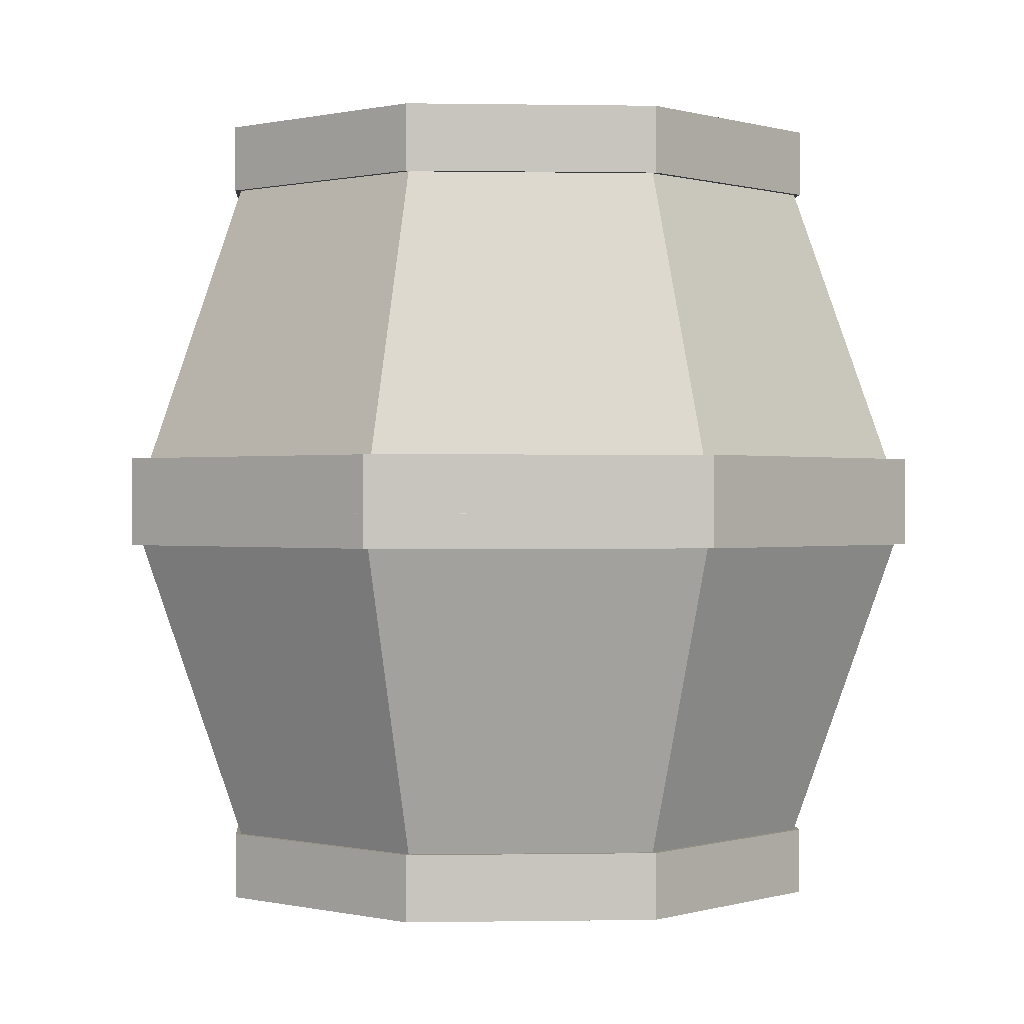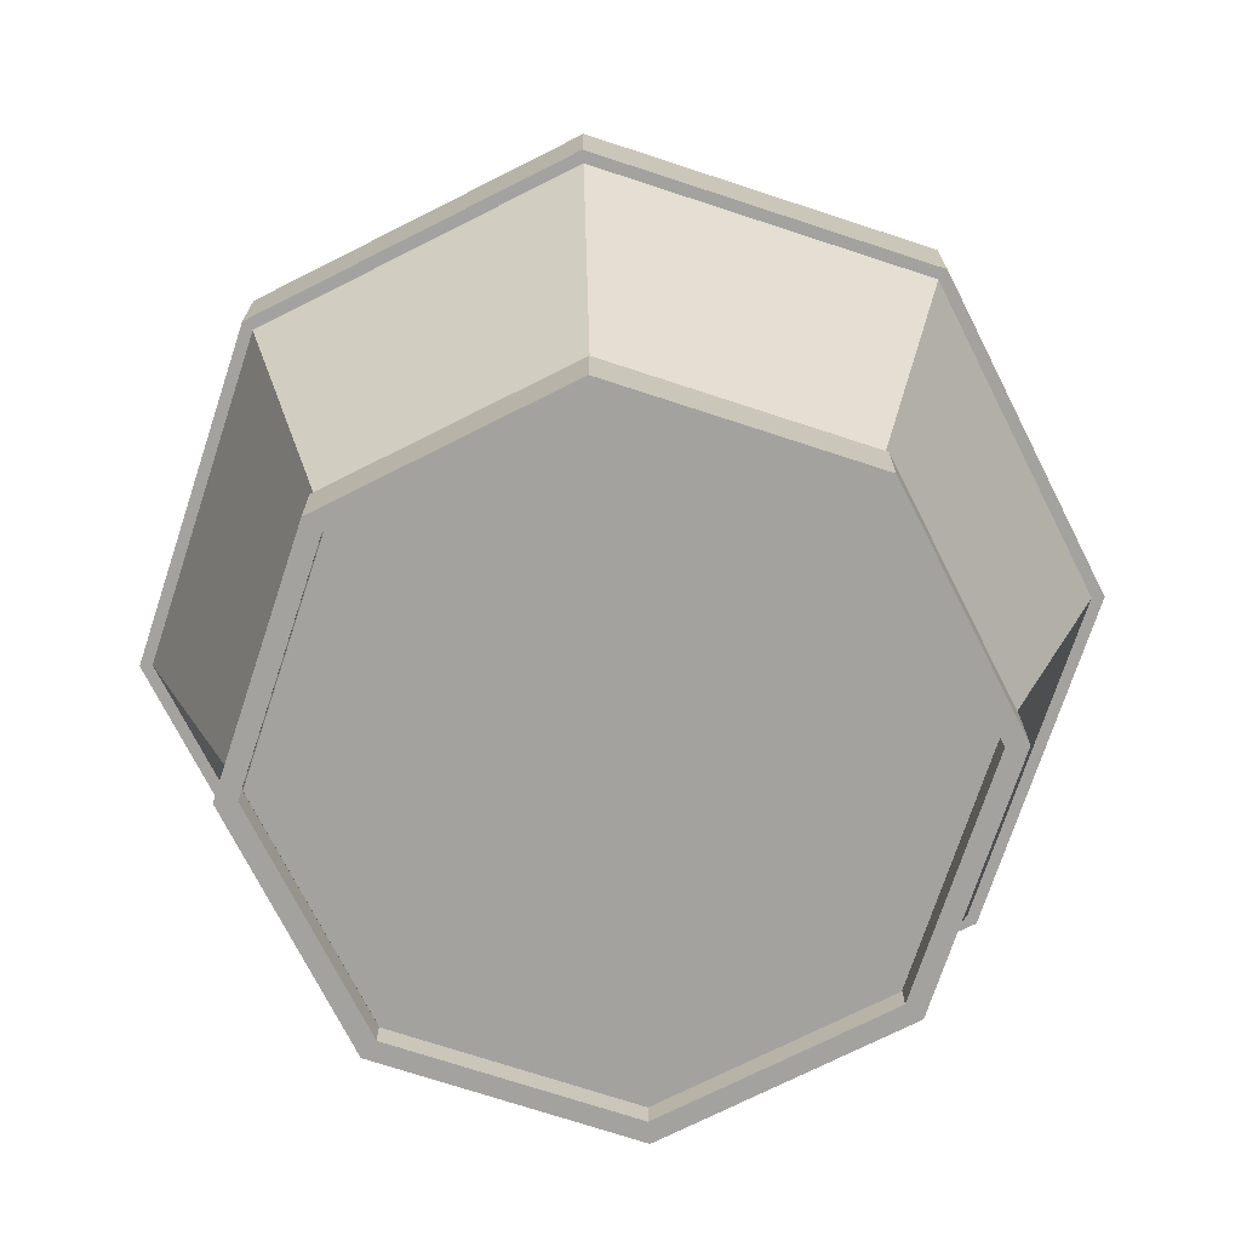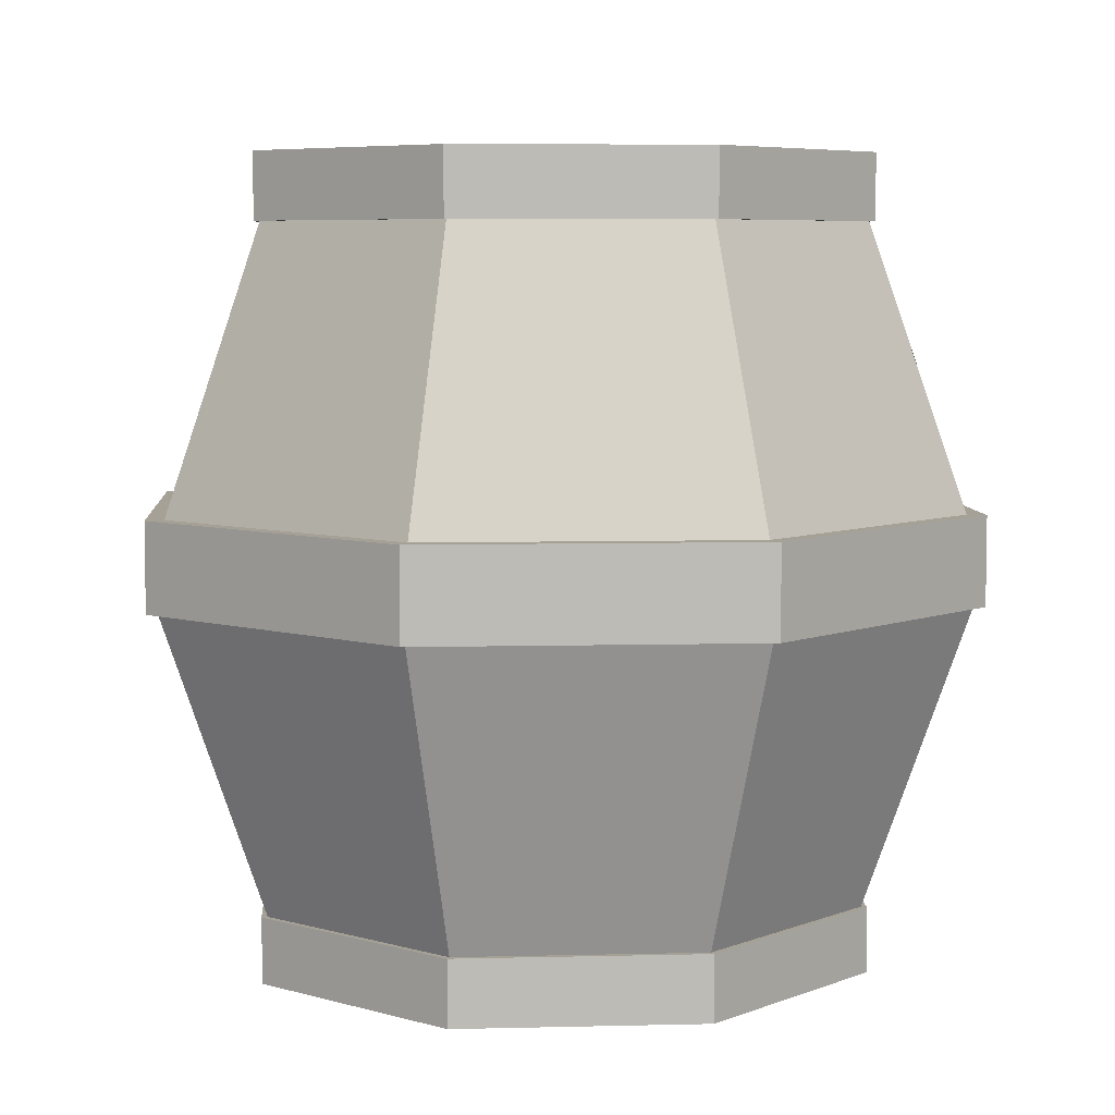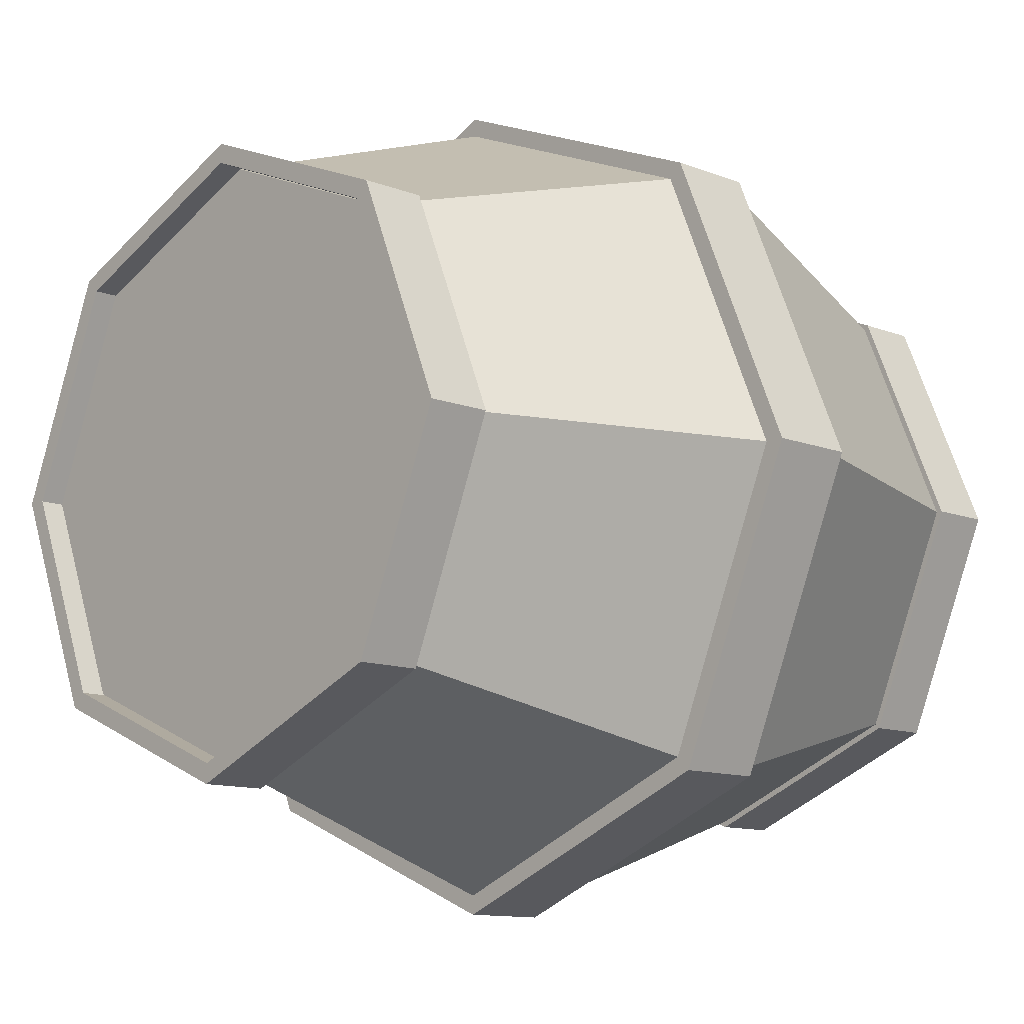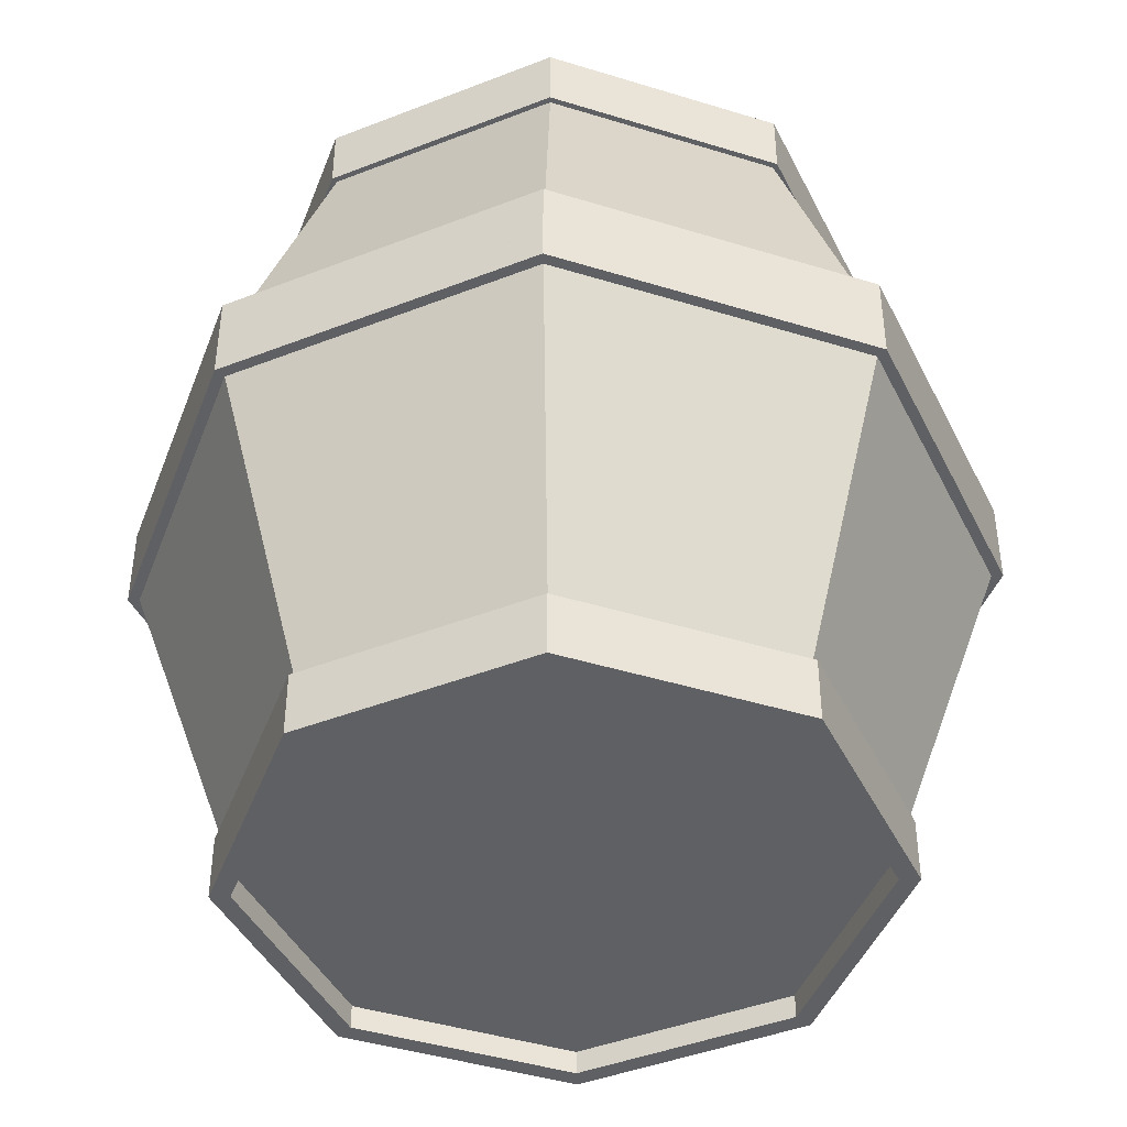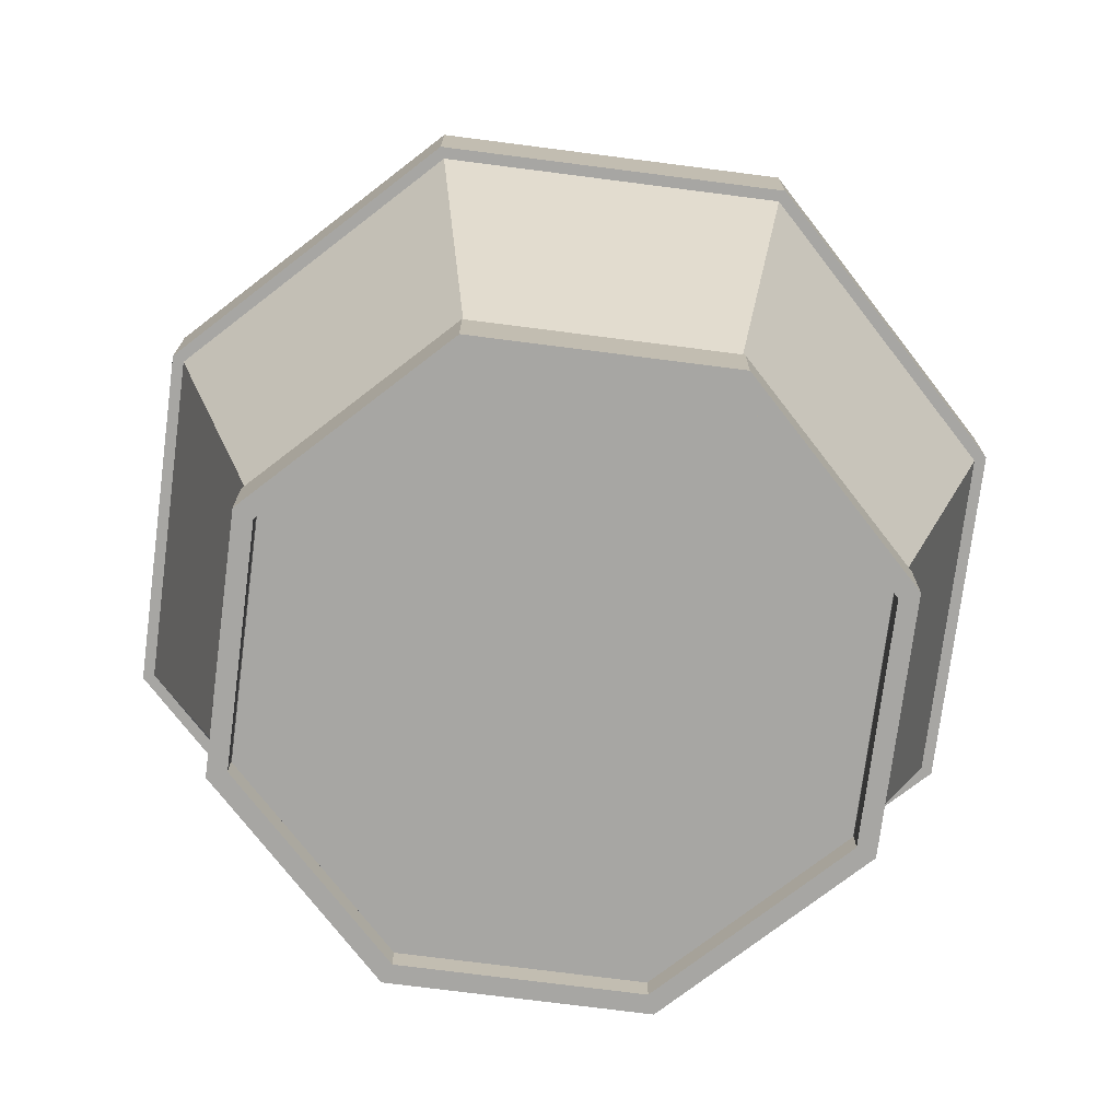
<metadata>
{"format":"obj","ext":"obj","renderer":"f3d","projection":"perspective","resolution":1024,"background":"white","views":[{"elev":0.2,"azim":108.8,"up":"+Y"},{"elev":-72.5,"azim":-130.7,"up":"+Y"},{"elev":6.2,"azim":63.3,"up":"+Y"},{"elev":-11.5,"azim":-133.3,"up":"+Z"},{"elev":-43.2,"azim":2.4,"up":"+Y"},{"elev":-74.2,"azim":105.2,"up":"+Y"}]}
</metadata>
<code>
o Barrel_Cylinder.002
v 0 0.7495 -0.6046
v 0.4275 0.7495 -0.4275
v 0.6046 0.7495 0
v 0.4275 0.7495 0.4275
v -0 0.7495 0.6046
v -0.4275 0.7495 0.4275
v -0.6046 0.7495 -0
v -0.4275 0.7495 -0.4275
v 0 0.6257 -0.6046
v 0.4275 0.6257 -0.4275
v 0.6046 0.6257 0
v 0.4275 0.6257 0.4275
v -0 0.6257 0.6046
v -0.4275 0.6257 0.4275
v -0.6046 0.6257 -0
v -0.4275 0.6257 -0.4275
v 0 -0.7607 -0.6046
v 0.4275 -0.7607 -0.4275
v 0.6046 -0.7607 0
v 0.4275 -0.7607 0.4275
v -0 -0.7607 0.6046
v -0.4275 -0.7607 0.4275
v -0.6046 -0.7607 -0
v -0.4275 -0.7607 -0.4275
v 0 -0.6369 -0.6046
v 0.4275 -0.6369 -0.4275
v 0.6046 -0.6369 0
v 0.4275 -0.6369 0.4275
v -0 -0.6369 0.6046
v -0.4275 -0.6369 0.4275
v -0.6046 -0.6369 -0
v -0.4275 -0.6369 -0.4275
v 0 0.7495 -0.5669
v 0.4008 0.7495 -0.4008
v 0.5669 0.7495 0
v 0.4008 0.7495 0.4008
v -0 0.7495 0.5669
v -0.4008 0.7495 0.4008
v -0.5669 0.7495 -0
v -0.4008 0.7495 -0.4008
v 0 0.6257 -0.5669
v 0.4008 0.6257 -0.4008
v 0.5669 0.6257 0
v 0.4008 0.6257 0.4008
v -0 0.6257 0.5669
v -0.4008 0.6257 0.4008
v -0.5669 0.6257 -0
v -0.4008 0.6257 -0.4008
v 0 -0.7607 -0.5669
v 0.4008 -0.7607 -0.4008
v 0.5669 -0.7607 0
v 0.4008 -0.7607 0.4008
v -0 -0.7607 0.5669
v -0.4008 -0.7607 0.4008
v -0.5669 -0.7607 -0
v -0.4008 -0.7607 -0.4008
v 0 -0.6369 -0.5669
v 0.4008 -0.6369 -0.4008
v 0.5669 -0.6369 0
v 0.4008 -0.6369 0.4008
v -0 -0.6369 0.5669
v -0.4008 -0.6369 0.4008
v -0.5669 -0.6369 -0
v -0.4008 -0.6369 -0.4008
v 0 0.09897 -0.8156
v 0.5767 0.09897 -0.5767
v 0.8156 0.09897 0
v 0.5767 0.09897 0.5767
v -0 0.09897 0.8156
v -0.5767 0.09897 0.5767
v -0.8156 0.09897 -0
v -0.5767 0.09897 -0.5767
v 0 -0.06803 -0.8156
v 0.5767 -0.06803 -0.5767
v 0.8156 -0.06803 0
v 0.5767 -0.06803 0.5767
v -0 -0.06803 0.8156
v -0.5767 -0.06803 0.5767
v -0.8156 -0.06803 -0
v -0.5767 -0.06803 -0.5767
v 0 0.09897 -0.7647
v 0.5407 0.09897 -0.5407
v 0.7647 0.09897 0
v 0.5407 0.09897 0.5407
v -0 0.09897 0.7647
v -0.5407 0.09897 0.5407
v -0.7647 0.09897 -0
v -0.5407 0.09897 -0.5407
v 0 -0.06803 -0.7647
v 0.5407 -0.06803 -0.5407
v 0.7647 -0.06803 0
v 0.5407 -0.06803 0.5407
v -0 -0.06803 0.7647
v -0.5407 -0.06803 0.5407
v -0.7647 -0.06803 -0
v -0.5407 -0.06803 -0.5407
v 0 -0.7156 -0.5651
v 0 0.7044 -0.5651
v 0.3996 -0.7156 -0.3996
v 0.3996 0.7044 -0.3996
v 0.5651 -0.7156 0
v 0.5651 0.7044 0
v 0.3996 -0.7156 0.3996
v 0.3996 0.7044 0.3996
v -0 -0.7156 0.5651
v -0 0.7044 0.5651
v -0.3996 -0.7156 0.3996
v -0.3996 0.7044 0.3996
v -0.5651 -0.7156 -0
v -0.5651 0.7044 -0
v -0.3996 -0.7156 -0.3996
v -0.3996 0.7044 -0.3996
v 0 -0.005624 -0.8156
v 0.5767 -0.005624 -0.5767
v 0.8156 -0.005624 0
v 0.5767 -0.005624 0.5767
v -0 -0.005624 0.8156
v -0.5767 -0.005624 0.5767
v -0.8156 -0.005624 -0
v -0.5767 -0.005624 -0.5767
f 3 10 2
f 5 12 4
f 7 14 6
f 1 16 8
f 2 9 1
f 4 11 3
f 6 13 5
f 8 15 7
f 26 19 18
f 28 21 20
f 30 23 22
f 32 17 24
f 25 18 17
f 27 20 19
f 29 22 21
f 31 24 23
f 42 35 34
f 44 37 36
f 46 39 38
f 48 33 40
f 41 34 33
f 43 36 35
f 45 38 37
f 47 40 39
f 51 58 50
f 53 60 52
f 55 62 54
f 49 64 56
f 50 57 49
f 52 59 51
f 54 61 53
f 56 63 55
f 1 40 33
f 7 40 8
f 7 38 39
f 5 38 6
f 4 37 5
f 3 36 4
f 2 35 3
f 1 34 2
f 9 48 16
f 15 48 47
f 15 46 14
f 14 45 13
f 13 44 12
f 11 44 43
f 11 42 10
f 10 41 9
f 17 56 24
f 23 56 55
f 23 54 22
f 22 53 21
f 21 52 20
f 19 52 51
f 19 50 18
f 18 49 17
f 25 64 57
f 31 64 32
f 31 62 63
f 29 62 30
f 28 61 29
f 27 60 28
f 26 59 27
f 25 58 26
f 67 74 66
f 69 76 68
f 71 78 70
f 65 80 72
f 66 73 65
f 68 75 67
f 70 77 69
f 72 79 71
f 90 83 82
f 92 85 84
f 94 87 86
f 96 81 88
f 89 82 81
f 91 84 83
f 93 86 85
f 95 88 87
f 72 81 65
f 71 88 72
f 71 86 87
f 70 85 86
f 69 84 85
f 67 84 68
f 67 82 83
f 65 82 66
f 73 96 80
f 79 96 95
f 79 94 78
f 78 93 77
f 77 92 76
f 76 91 75
f 75 90 74
f 74 89 73
f 3 11 10
f 5 13 12
f 7 15 14
f 1 9 16
f 2 10 9
f 4 12 11
f 6 14 13
f 8 16 15
f 26 27 19
f 28 29 21
f 30 31 23
f 32 25 17
f 25 26 18
f 27 28 20
f 29 30 22
f 31 32 24
f 42 43 35
f 44 45 37
f 46 47 39
f 48 41 33
f 41 42 34
f 43 44 36
f 45 46 38
f 47 48 40
f 51 59 58
f 53 61 60
f 55 63 62
f 49 57 64
f 50 58 57
f 52 60 59
f 54 62 61
f 56 64 63
f 1 8 40
f 7 39 40
f 7 6 38
f 5 37 38
f 4 36 37
f 3 35 36
f 2 34 35
f 1 33 34
f 9 41 48
f 15 16 48
f 15 47 46
f 14 46 45
f 13 45 44
f 11 12 44
f 11 43 42
f 10 42 41
f 17 49 56
f 23 24 56
f 23 55 54
f 22 54 53
f 21 53 52
f 19 20 52
f 19 51 50
f 18 50 49
f 25 32 64
f 31 63 64
f 31 30 62
f 29 61 62
f 28 60 61
f 27 59 60
f 26 58 59
f 25 57 58
f 67 75 74
f 69 77 76
f 71 79 78
f 65 73 80
f 66 74 73
f 68 76 75
f 70 78 77
f 72 80 79
f 90 91 83
f 92 93 85
f 94 95 87
f 96 89 81
f 89 90 82
f 91 92 84
f 93 94 86
f 95 96 88
f 72 88 81
f 71 87 88
f 71 70 86
f 70 69 85
f 69 68 84
f 67 83 84
f 67 66 82
f 65 81 82
f 73 89 96
f 79 80 96
f 79 95 94
f 78 94 93
f 77 93 92
f 76 92 91
f 75 91 90
f 74 90 89
f 98 114 113
f 114 102 115
f 102 116 115
f 104 117 116
f 117 108 118
f 108 119 118
f 110 106 102
f 119 112 120
f 112 113 120
f 99 103 107
f 120 97 111
f 119 111 109
f 118 109 107
f 117 107 105
f 116 105 103
f 115 103 101
f 114 101 99
f 97 114 99
f 98 100 114
f 114 100 102
f 102 104 116
f 104 106 117
f 117 106 108
f 108 110 119
f 102 100 98
f 98 112 110
f 110 108 106
f 106 104 102
f 102 98 110
f 119 110 112
f 112 98 113
f 111 97 99
f 99 101 103
f 103 105 107
f 107 109 111
f 111 99 107
f 120 113 97
f 119 120 111
f 118 119 109
f 117 118 107
f 116 117 105
f 115 116 103
f 114 115 101
f 97 113 114

</code>
